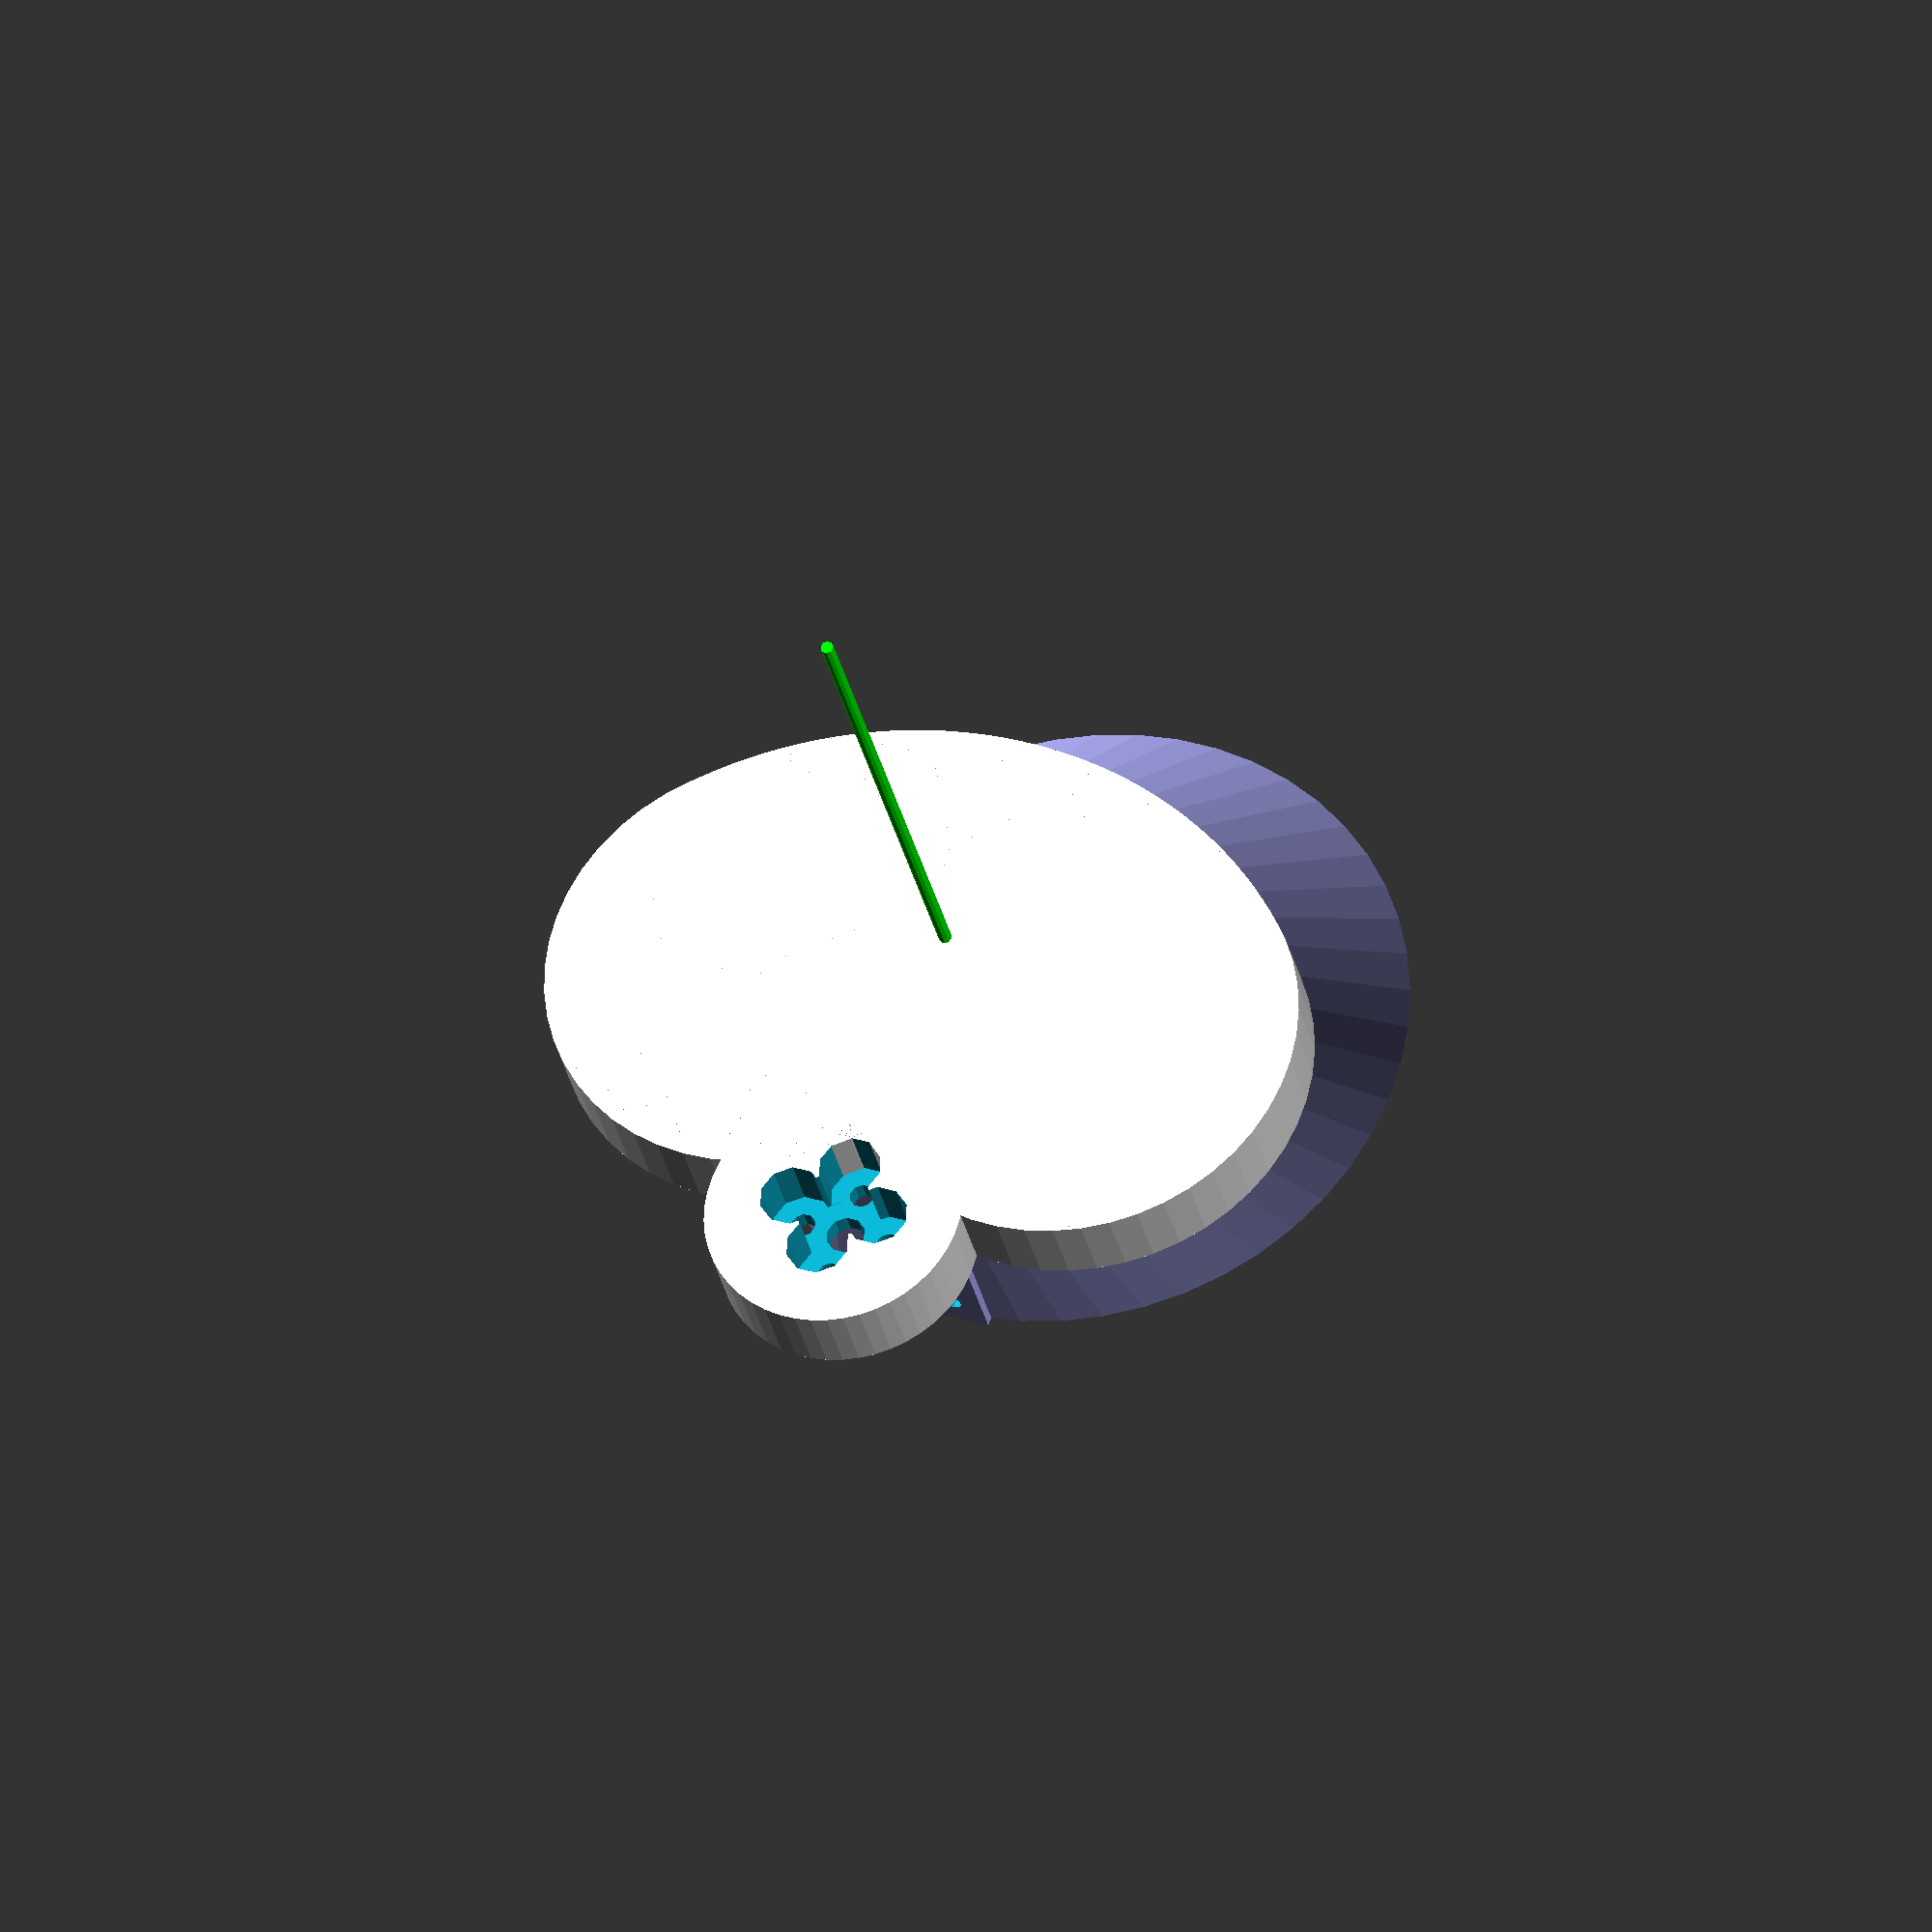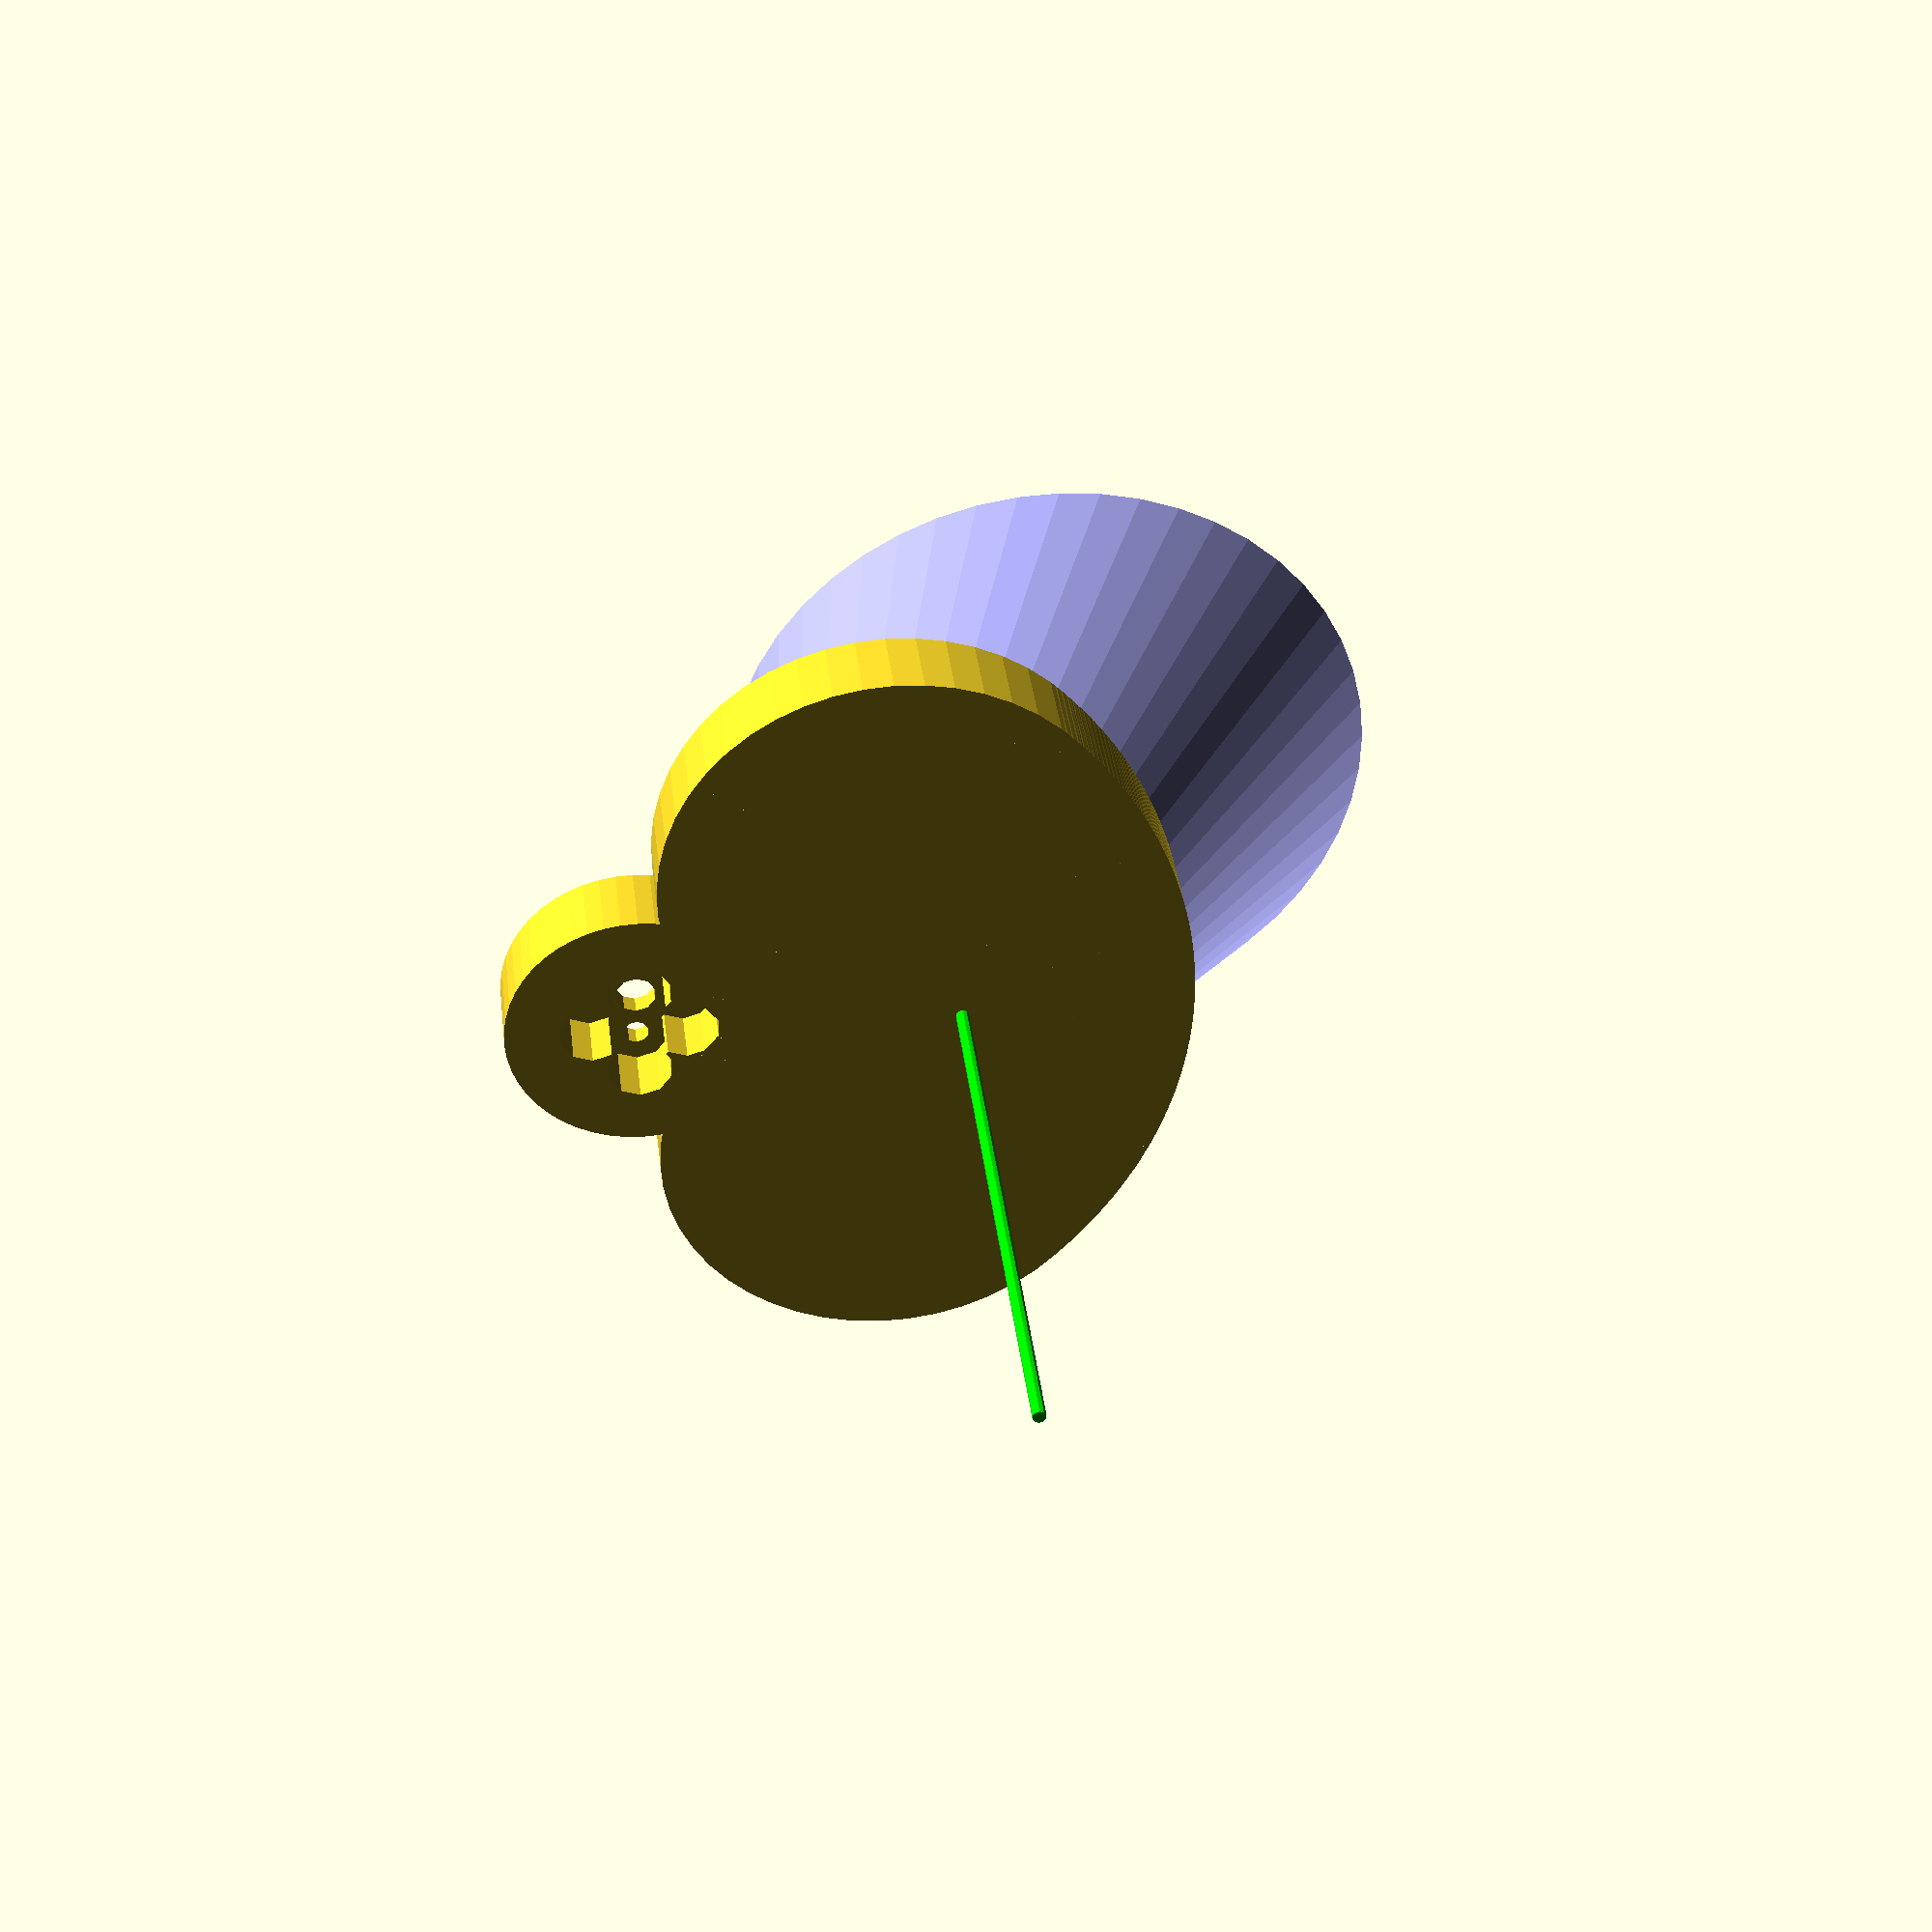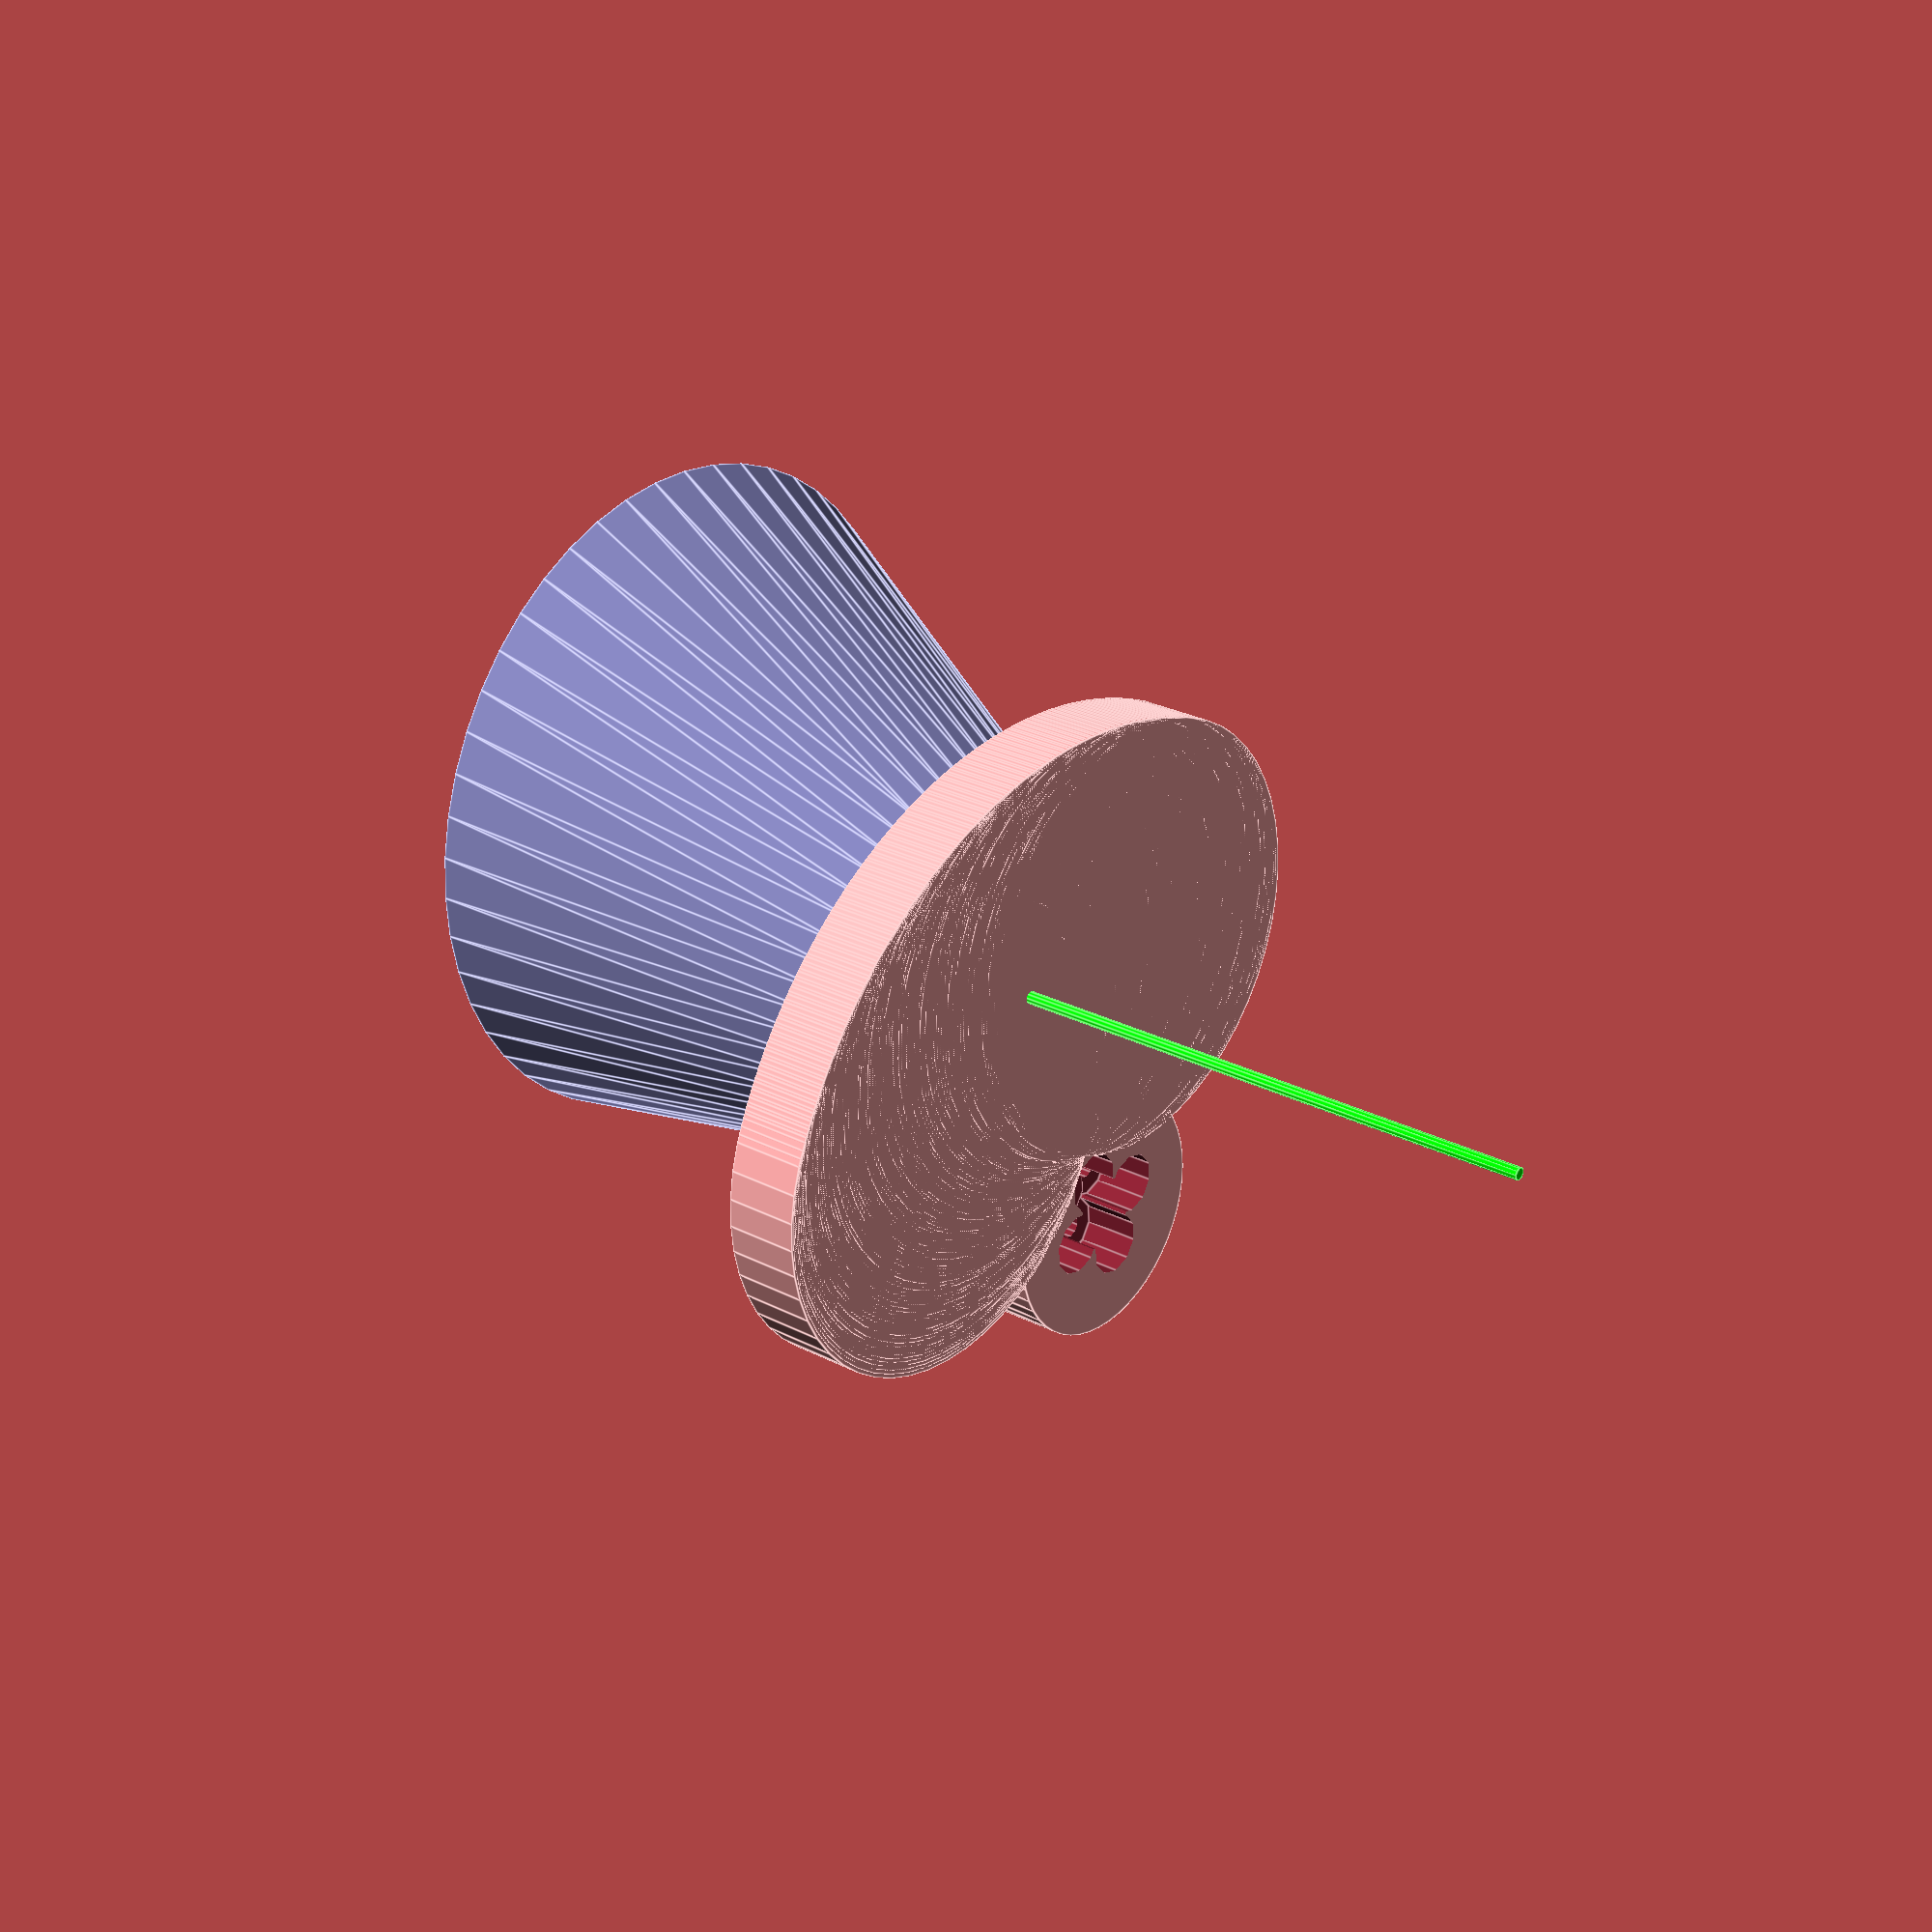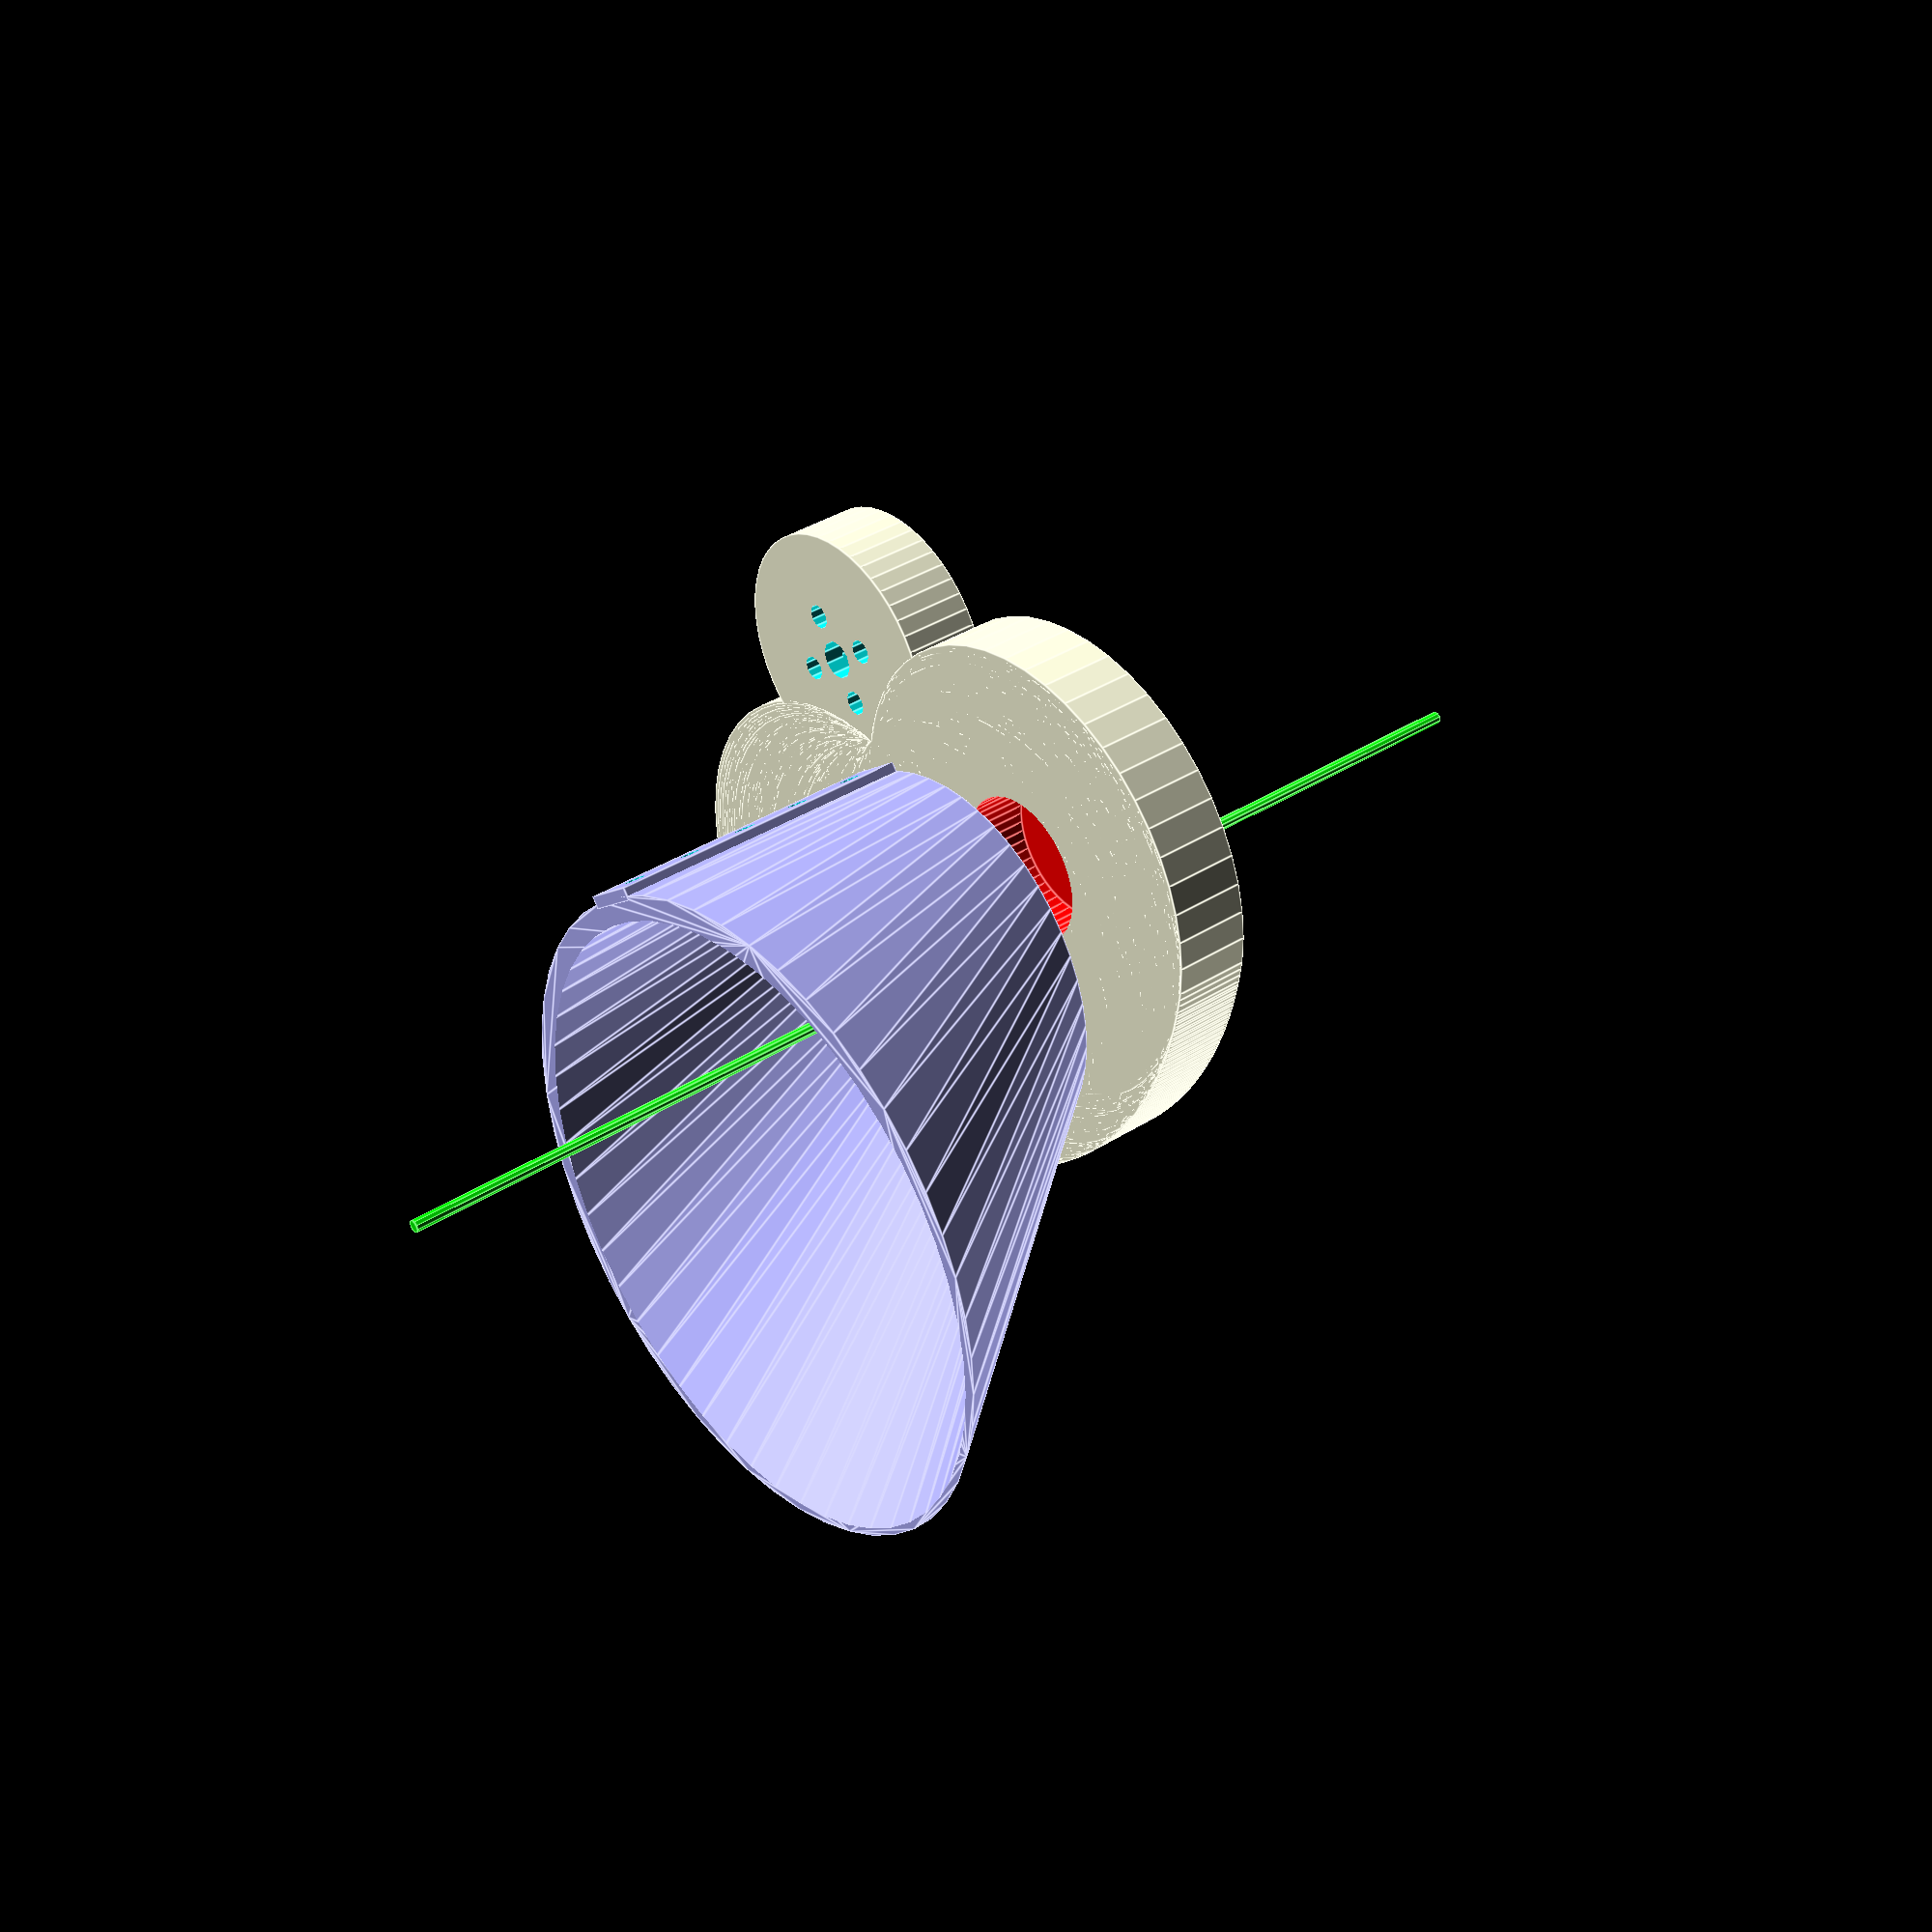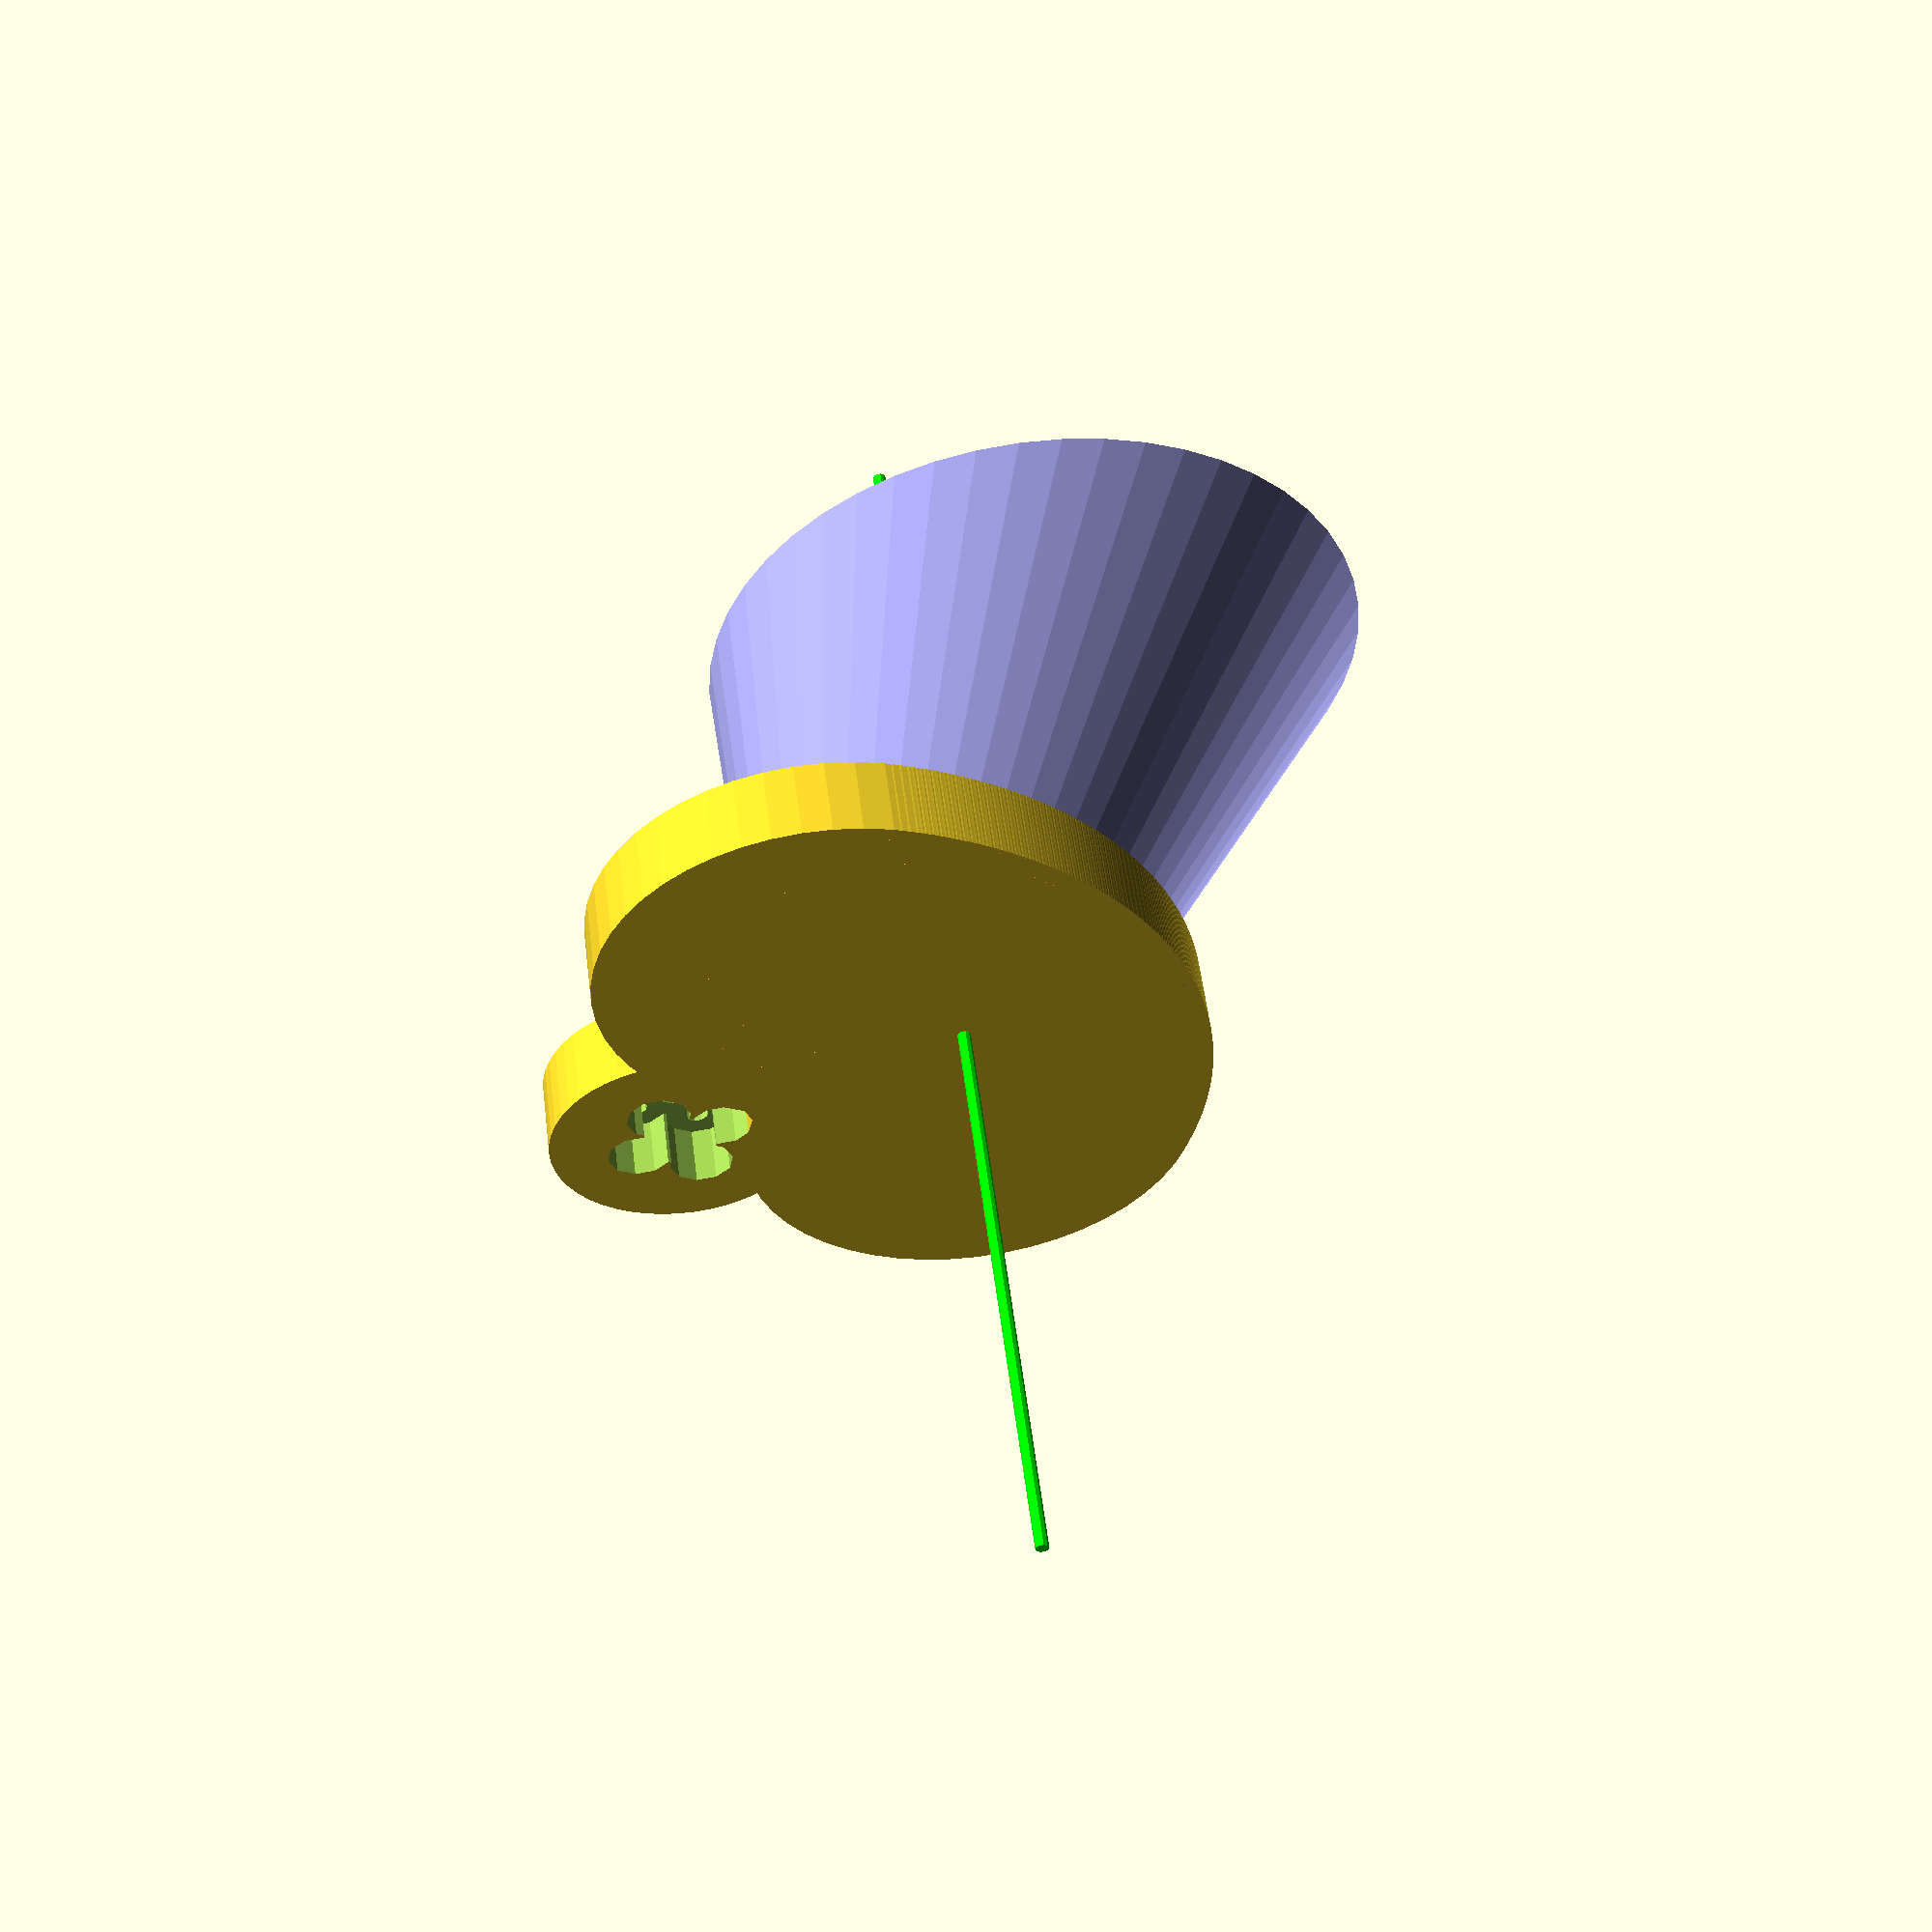
<openscad>
/*
iGoBot - a GO game playing robot
	 _ _____      ______       _   
	(_)  __ \     | ___ \     | |  
	 _| |  \/ ___ | |_/ / ___ | |_ 
	| | | __ / _ \| ___ \/ _ \| __|
	| | |_\ \ (_) | |_/ / (_) | |_ 
	|_|\____/\___/\____/ \___/ \__|
                               
Project website:
http://www.springwald.de/hi/igobot

 #########################
 # stone dispenser plate #
 #########################

 Licensed under MIT License (MIT)

 Copyright (c) 2018 Daniel Springwald | daniel@springwald.de

 Permission is hereby granted, free of charge, to any person obtaining
 a copy of this software and associated documentation files (the
 "Software"), to deal in the Software without restriction, including
 without limitation the rights to use, copy, modify, merge, publish,
 distribute, sublicense, and/or sell copies of the Software, and to permit
 persons to whom the Software is furnished to do so, subject to
 the following conditions:

 The above copyright notice and this permission notice shall be
 included in all copies or substantial portions of the Software.

 THE SOFTWARE IS PROVIDED "AS IS", WITHOUT WARRANTY OF ANY KIND, EXPRESS
 OR IMPLIED, INCLUDING BUT NOT LIMITED TO THE WARRANTIES OF MERCHANTABILITY,
 FITNESS FOR A PARTICULAR PURPOSE AND NONINFRINGEMENT. IN NO EVENT SHALL
 THE AUTHORS OR COPYRIGHT HOLDERS BE LIABLE FOR ANY CLAIM, DAMAGES OR OTHER
 LIABILITY, WHETHER IN AN ACTION OF CONTRACT, TORT OR OTHERWISE, ARISING
 FROM, OUT OF OR IN CONNECTION WITH THE SOFTWARE OR THE USE OR OTHER
 DEALINGS IN THE SOFTWARE.

*/

function resolutionLow() = ($exportQuality==true) ? 20 : 10;
function resolutionHi() = ($exportQuality==true) ? 300 : 50;

storageHeight = 50;
plateWidth= 70;
plateHeight = 12;
storageWidth = plateWidth-10;
servoMove = 13;

module ServoAxisDisc(holeRadiusPlus) {
    discHeight = 2;
    discRadius = 10;
    //translate([0, 0, discHeight/2]) cylinder(h=discHeight, r=discRadius, $fn=resolutionLow(), center=true); 
    
    mountingHoleSpacing = 14.0/2;
    holeHeight=60;
    holeRadius = 1.9+holeRadiusPlus;
    translate([+mountingHoleSpacing,0, 2+holeHeight/2]) cylinder(h=holeHeight, r=holeRadius, $fn=resolutionLow(), center=true); 
    translate([-mountingHoleSpacing,0, 2+holeHeight/2]) cylinder(h=holeHeight, r=holeRadius, $fn=resolutionLow(), center=true); 
    translate([0,+mountingHoleSpacing, 2+holeHeight/2]) cylinder(h=holeHeight, r=holeRadius, $fn=resolutionLow(), center=true); 
    translate([0,-mountingHoleSpacing, 2+holeHeight/2]) cylinder(h=holeHeight, r=holeRadius, $fn=resolutionLow(), center=true); 
    
    // Screw hole middle
    translate([0,0, 2+holeHeight/2])  cylinder(h=holeHeight, r=3+holeRadiusPlus, $fn=resolutionLow(), center=true); 
}

module GoStone() {
    height = 10;
    diameter = 23;
    color([1,0,0]) {
        cylinder(h=height, r=diameter/2, $fn=resolutionHi(), center=true); 
        //cylinder(h=height*10, r=diameter/3, $fn=resolutionHi(), center=true); 
    }
}

module MakerBeamHoles() {
    height  = 40;
    radius = 3.3;
    for(y = [0 : 10: height]) {
        translate([0,30,y+5]) {
            rotate( [0,90,90]) 
            {
                cylinder(h=30, r=radius/2, $fn=resolutionLow(), center=true); // base body corner
            }
        }
    }
}

module StorageShape(height, radius, widthAddScale, margin) {
    linear_extrude(height, center = true, convexity = 100, scale=widthAddScale + margin/radius) 
        translate([0, -radius-margin, 0])
            circle(r=radius, $fn=resolutionHi());
}

module Storage3() {
    widthAddScale = 1.7;
    margin = 3;
    difference() 
    {
        color([0.7,0.7,1]) 
        {
         translate([0, storageWidth/2 , storageHeight / 2]) 
            difference() {
                StorageShape(storageHeight, storageWidth/2, widthAddScale, 0);
                radiusMinusElement = (storageWidth-margin*2)/2;
                translate([0, margin/2 ,0]) 
                    StorageShape(storageHeight+2,radiusMinusElement , widthAddScale , margin);
            }
         translate([0,storageWidth/2,storageHeight/2]) cube([10,2,storageHeight], center=true);
        }
     MakerBeamHoles();
    }
}

module Plate(rotation) {
    
    // The servo holder
    difference() 
    {
        translate([0,servoMove,-plateHeight/2]) 
        {
            cylinder(h=plateHeight, r=20, $fn=resolutionHi(), center=true); 
        }
        union() {
            rotate([0,180,0]) translate([0,servoMove,-10]) ServoAxisDisc(holeRadiusPlus=0);
            rotate([0,0,0]) translate([0,servoMove,-65]) ServoAxisDisc(holeRadiusPlus=3);
        }
    }

    // The plate
    difference() 
    {
        union()
        {
            for (i = [-45:45]) {
                rotate([0,0,i]) {
                    translate([0,-plateWidth/2,-plateHeight/2]) cylinder(h=plateHeight, r=plateWidth/2, $fn=resolutionHi(), center=true); 
                }
            }
        }
        union() {
           rotate([0,0,45]) {
            translate([0,-plateWidth/2,-4.9])  GoStone();
           }
        }
    }

    
}



//$exportQuality = false;
color([0,1,0]) cylinder(h=200, r=1, $fn=resolutionLow(), center=true); 

translate([0,0,1]) Storage3(); 


translate([0,plateWidth/2,0]) {
    rotate([0,0,0]) {
        Plate();
    }
}




</openscad>
<views>
elev=30.5 azim=159.0 roll=191.7 proj=o view=solid
elev=322.4 azim=88.4 roll=173.2 proj=p view=wireframe
elev=154.7 azim=22.7 roll=49.9 proj=p view=edges
elev=143.4 azim=143.1 roll=130.0 proj=p view=edges
elev=306.1 azim=115.0 roll=172.9 proj=p view=solid
</views>
